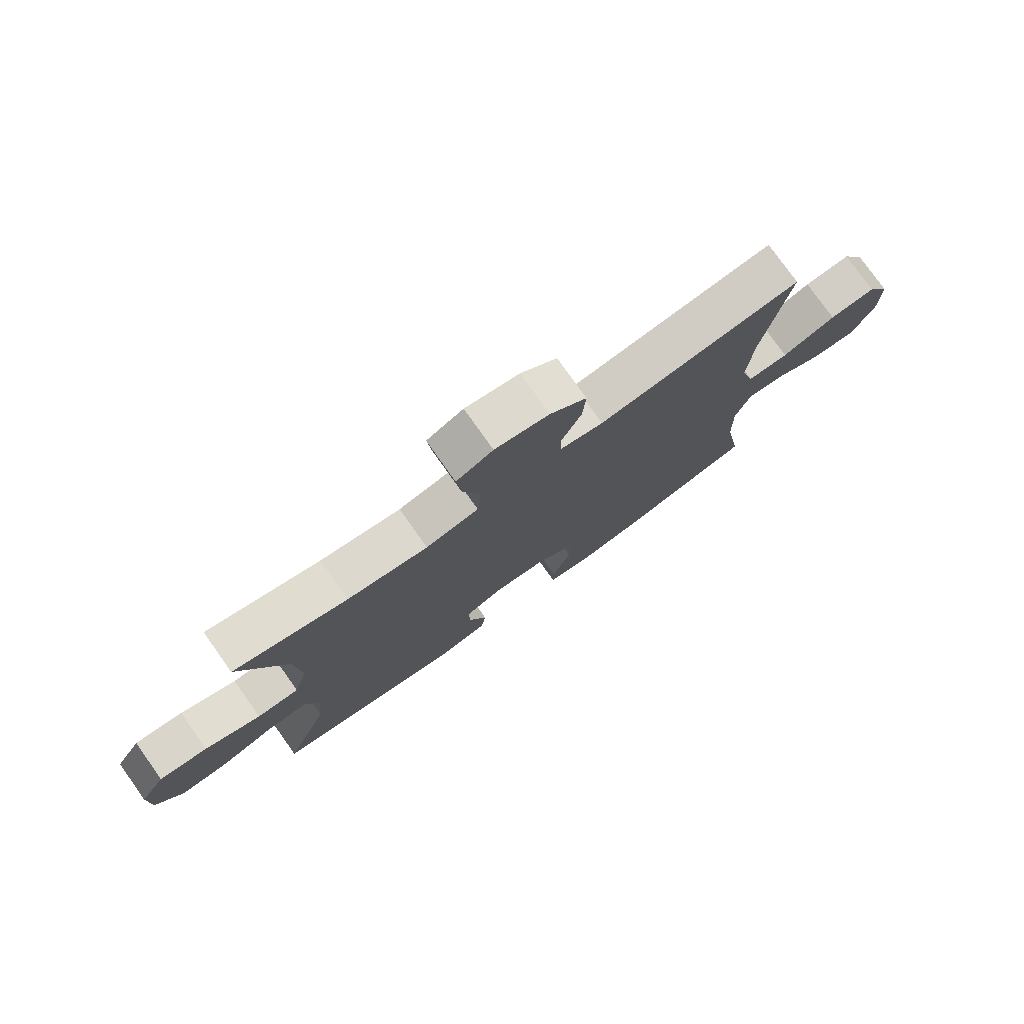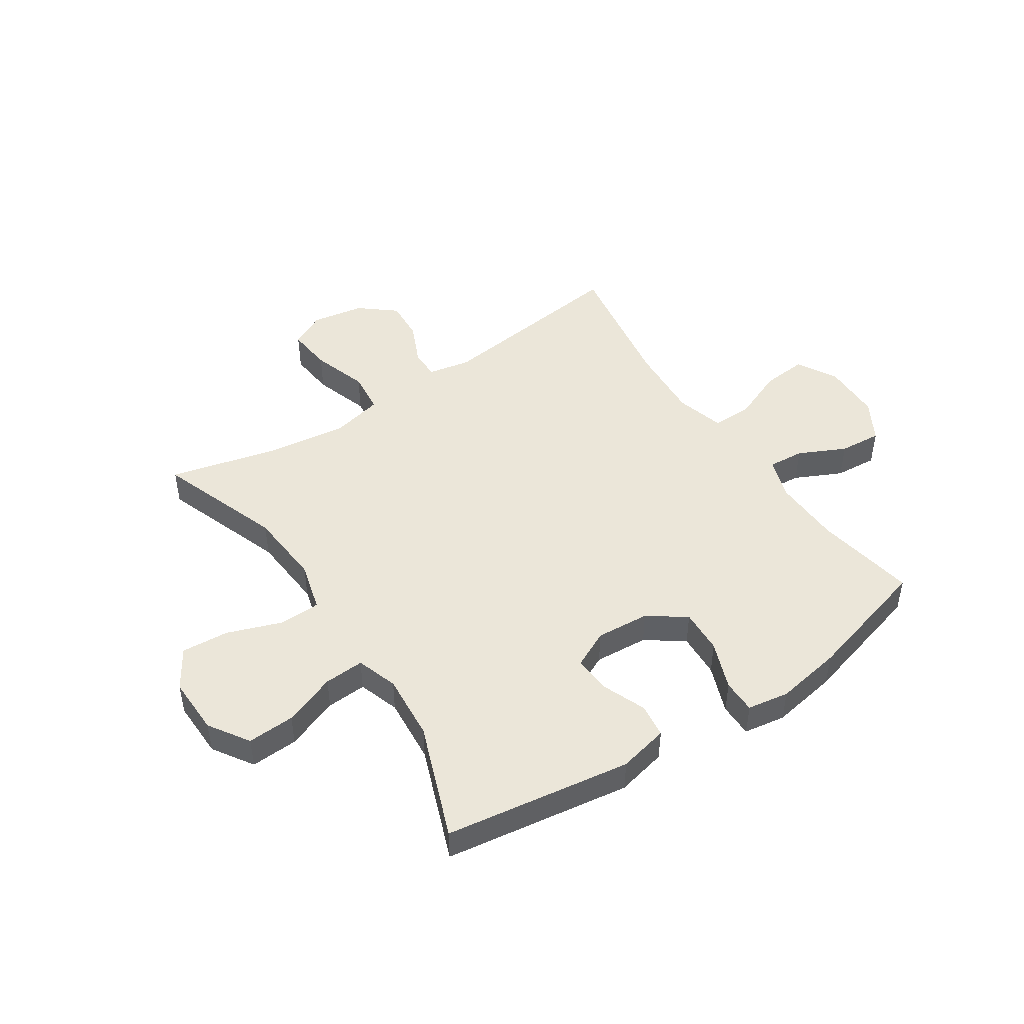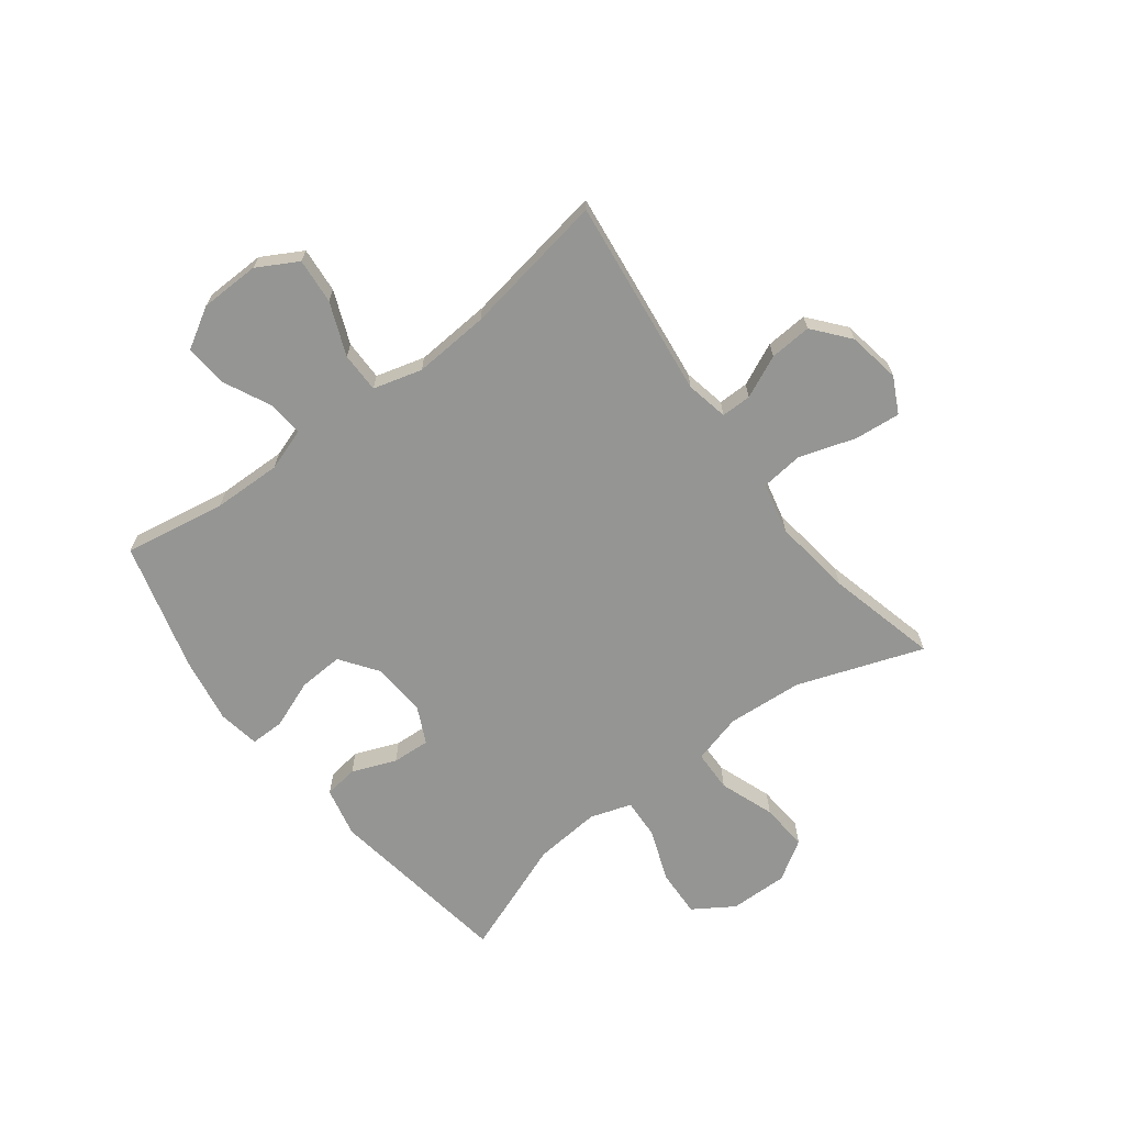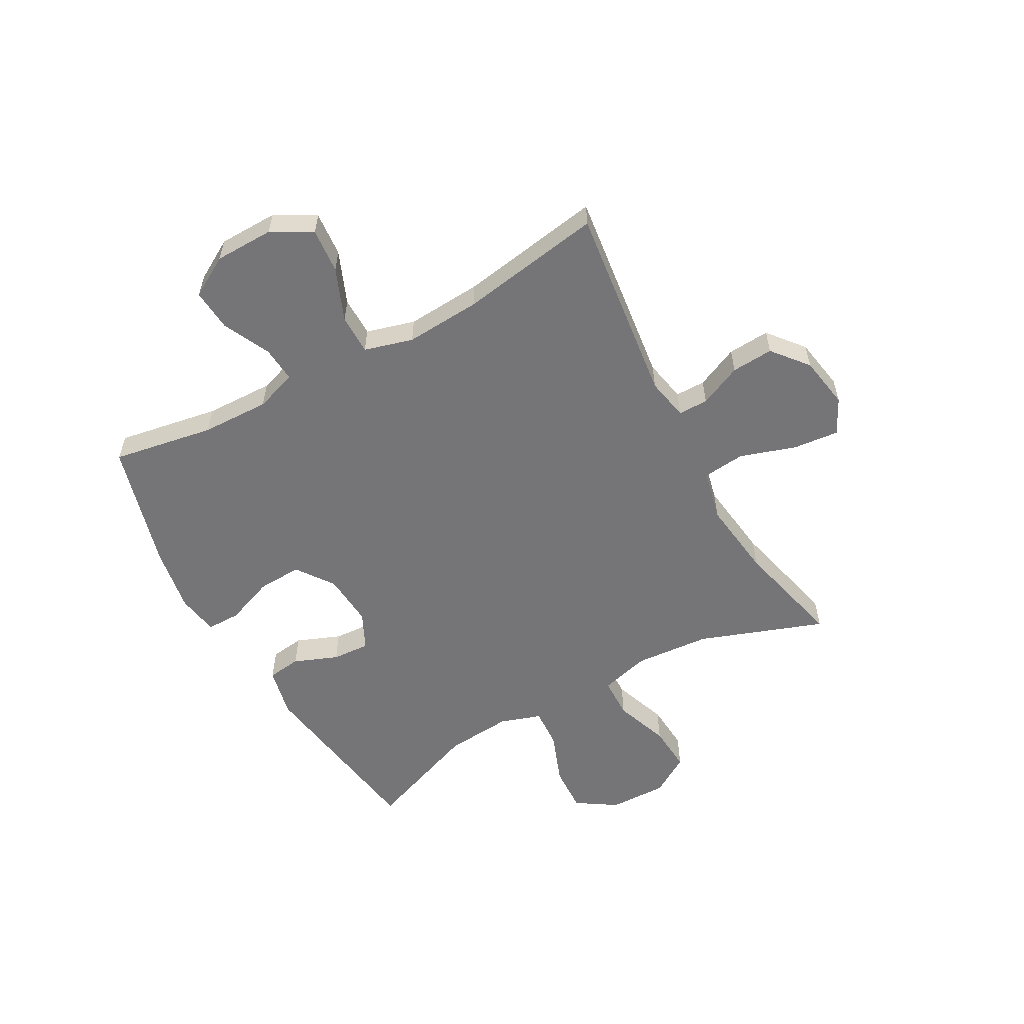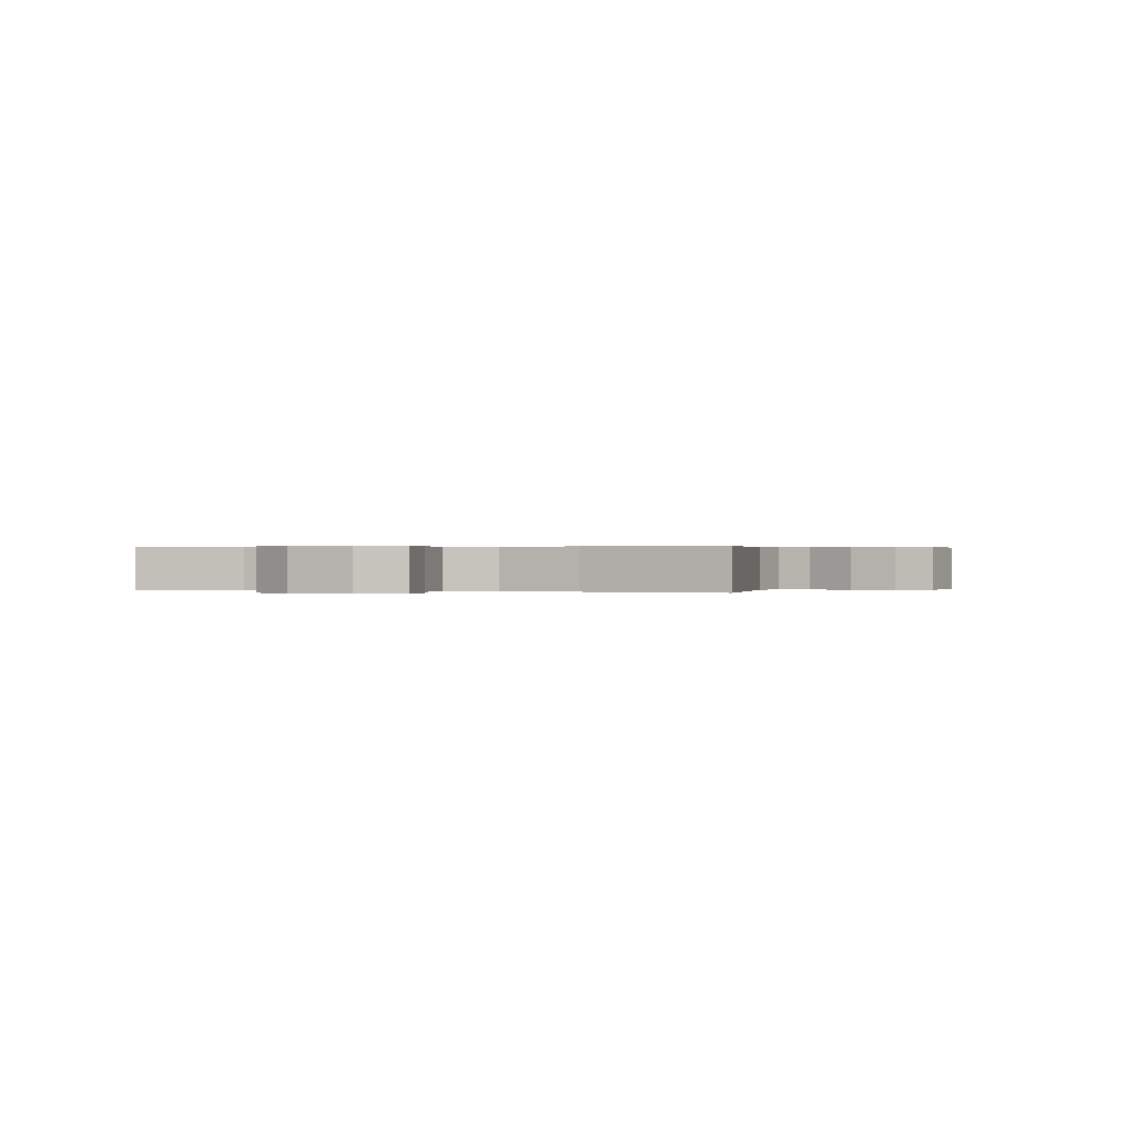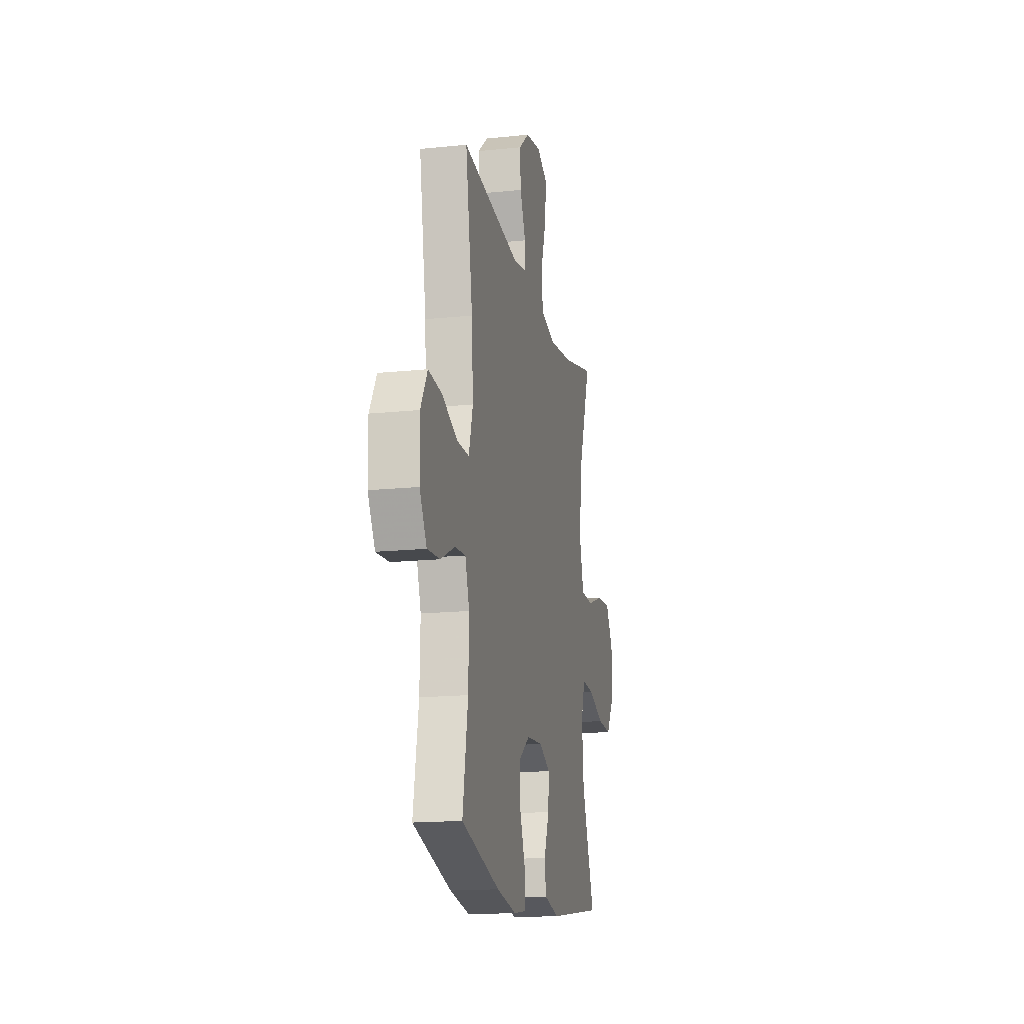
<metadata>
{"format":"obj","ext":"obj","renderer":"f3d","projection":"perspective","resolution":1024,"background":"white","views":[{"elev":77.6,"azim":144.7,"up":"+Z"},{"elev":47.1,"azim":146.4,"up":"+Y"},{"elev":-67.3,"azim":-52.7,"up":"+Y"},{"elev":-56.6,"azim":-61.1,"up":"+Y"},{"elev":0.2,"azim":-71.5,"up":"+Y"},{"elev":-16.5,"azim":-78.0,"up":"+Z"}]}
</metadata>
<code>
v -0.5 0.07 -0.5
v -0.469 0.07 -0.32
v -0.466 0.07 -0.199
v -0.491 0.07 -0.125
v -0.555 0.07 -0.13
v -0.638 0.07 -0.17
v -0.713 0.07 -0.176
v -0.755 0.07 -0.104
v -0.757 0.07 0.001
v -0.717 0.07 0.072
v -0.637 0.07 0.065
v -0.544 0.07 0.027
v -0.473 0.07 0.027
v -0.449 0.07 0.113
v -0.458 0.07 0.247
v -0.5 0.07 0.5
v -0.149 0.07 0.457
v -0.074 0.07 0.472
v -0.074 0.07 0.525
v -0.108 0.07 0.6
v -0.113 0.07 0.674
v -0.05 0.07 0.726
v 0.043 0.07 0.742
v 0.106 0.07 0.71
v 0.098 0.07 0.629
v 0.066 0.07 0.53
v 0.074 0.07 0.455
v 0.165 0.07 0.434
v 0.304 0.07 0.452
v 0.5 0.07 0.5
v 0.421 0.07 0.279
v 0.411 0.07 0.145
v 0.435 0.07 0.057
v 0.508 0.07 0.055
v 0.605 0.07 0.09
v 0.689 0.07 0.096
v 0.733 0.07 0.026
v 0.731 0.07 -0.077
v 0.685 0.07 -0.148
v 0.601 0.07 -0.144
v 0.508 0.07 -0.109
v 0.437 0.07 -0.105
v 0.413 0.07 -0.178
v 0.423 0.07 -0.296
v 0.5 0.07 -0.5
v 0.17 0.07 -0.549
v 0.081 0.07 -0.529
v 0.073 0.07 -0.469
v 0.104 0.07 -0.391
v 0.108 0.07 -0.324
v 0.042 0.07 -0.292
v -0.053 0.07 -0.299
v -0.119 0.07 -0.346
v -0.115 0.07 -0.425
v -0.082 0.07 -0.511
v -0.082 0.07 -0.571
v -0.156 0.07 -0.583
v -0.273 0.07 -0.563
v -0.5 0 -0.5
v -0.469 0 -0.32
v -0.466 0 -0.199
v -0.491 0 -0.125
v -0.555 0 -0.13
v -0.638 0 -0.17
v -0.713 0 -0.176
v -0.755 0 -0.104
v -0.757 0 0.001
v -0.717 0 0.072
v -0.637 0 0.065
v -0.544 0 0.027
v -0.473 0 0.027
v -0.449 0 0.113
v -0.458 0 0.247
v -0.5 0 0.5
v -0.149 0 0.457
v -0.074 0 0.472
v -0.074 0 0.525
v -0.108 0 0.6
v -0.113 0 0.674
v -0.05 0 0.726
v 0.043 0 0.742
v 0.106 0 0.71
v 0.098 0 0.629
v 0.066 0 0.53
v 0.074 0 0.455
v 0.165 0 0.434
v 0.304 0 0.452
v 0.5 0 0.5
v 0.421 0 0.279
v 0.411 0 0.145
v 0.435 0 0.057
v 0.508 0 0.055
v 0.605 0 0.09
v 0.689 0 0.096
v 0.733 0 0.026
v 0.731 0 -0.077
v 0.685 0 -0.148
v 0.601 0 -0.144
v 0.508 0 -0.109
v 0.437 0 -0.105
v 0.413 0 -0.178
v 0.423 0 -0.296
v 0.5 0 -0.5
v 0.17 0 -0.549
v 0.081 0 -0.529
v 0.073 0 -0.469
v 0.104 0 -0.391
v 0.108 0 -0.324
v 0.042 0 -0.292
v -0.053 0 -0.299
v -0.119 0 -0.346
v -0.115 0 -0.425
v -0.082 0 -0.511
v -0.082 0 -0.571
v -0.156 0 -0.583
v -0.273 0 -0.563
f 57 58 1 2
f 54 55 56 57
f 53 54 57 2
f 52 53 2 3
f 51 52 3 4
f 46 47 48 49
f 44 45 46 49
f 43 44 49 50
f 42 43 50 51
f 38 39 40 41
f 38 41 42
f 37 38 42
f 34 35 36 37
f 33 34 37 42
f 32 33 42 51
f 29 30 31
f 28 29 31 32
f 27 28 32 51
f 23 24 25 26
f 19 20 21 22
f 18 19 22 23
f 15 16 17
f 14 15 17 18
f 13 14 18
f 9 10 11 12
f 9 12 13
f 8 9 13
f 5 6 7 8
f 4 5 8 13
f 51 4 13 18
f 26 27 51
f 18 23 26 51
f 60 59 116 115
f 115 114 113 112
f 60 115 112 111
f 61 60 111 110
f 62 61 110 109
f 107 106 105 104
f 107 104 103 102
f 108 107 102 101
f 109 108 101 100
f 99 98 97 96
f 100 99 96
f 100 96 95
f 95 94 93 92
f 100 95 92 91
f 109 100 91 90
f 89 88 87
f 90 89 87 86
f 109 90 86 85
f 84 83 82 81
f 80 79 78 77
f 81 80 77 76
f 75 74 73
f 76 75 73 72
f 76 72 71
f 70 69 68 67
f 71 70 67
f 71 67 66
f 66 65 64 63
f 71 66 63 62
f 76 71 62 109
f 109 85 84
f 109 84 81 76
f 1 59 60 2
f 2 60 61 3
f 3 61 62 4
f 4 62 63 5
f 5 63 64 6
f 6 64 65 7
f 7 65 66 8
f 8 66 67 9
f 9 67 68 10
f 10 68 69 11
f 11 69 70 12
f 12 70 71 13
f 13 71 72 14
f 14 72 73 15
f 15 73 74 16
f 16 74 75 17
f 17 75 76 18
f 18 76 77 19
f 19 77 78 20
f 20 78 79 21
f 21 79 80 22
f 22 80 81 23
f 23 81 82 24
f 24 82 83 25
f 25 83 84 26
f 26 84 85 27
f 27 85 86 28
f 28 86 87 29
f 29 87 88 30
f 30 88 89 31
f 31 89 90 32
f 32 90 91 33
f 33 91 92 34
f 34 92 93 35
f 35 93 94 36
f 36 94 95 37
f 37 95 96 38
f 38 96 97 39
f 39 97 98 40
f 40 98 99 41
f 41 99 100 42
f 42 100 101 43
f 43 101 102 44
f 44 102 103 45
f 45 103 104 46
f 46 104 105 47
f 47 105 106 48
f 48 106 107 49
f 49 107 108 50
f 50 108 109 51
f 51 109 110 52
f 52 110 111 53
f 53 111 112 54
f 54 112 113 55
f 55 113 114 56
f 56 114 115 57
f 57 115 116 58
f 58 116 59 1

</code>
